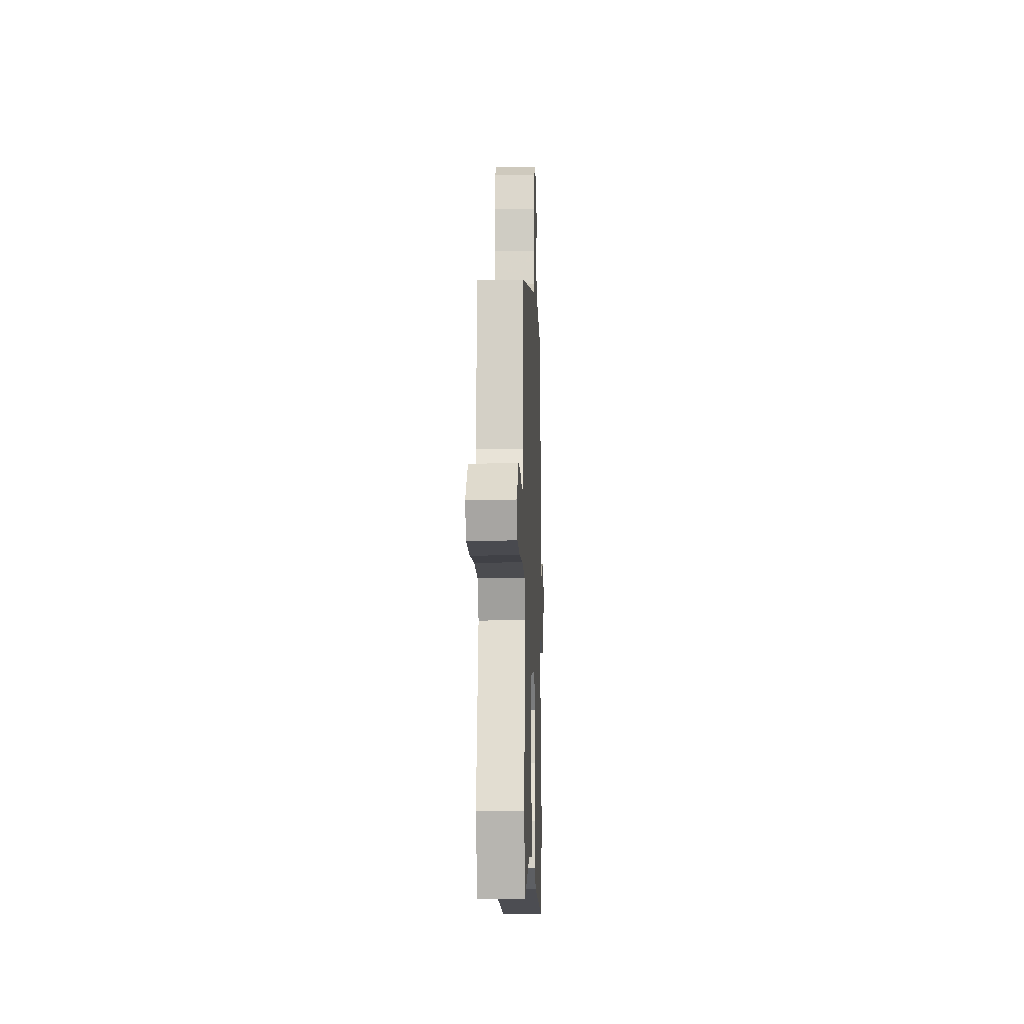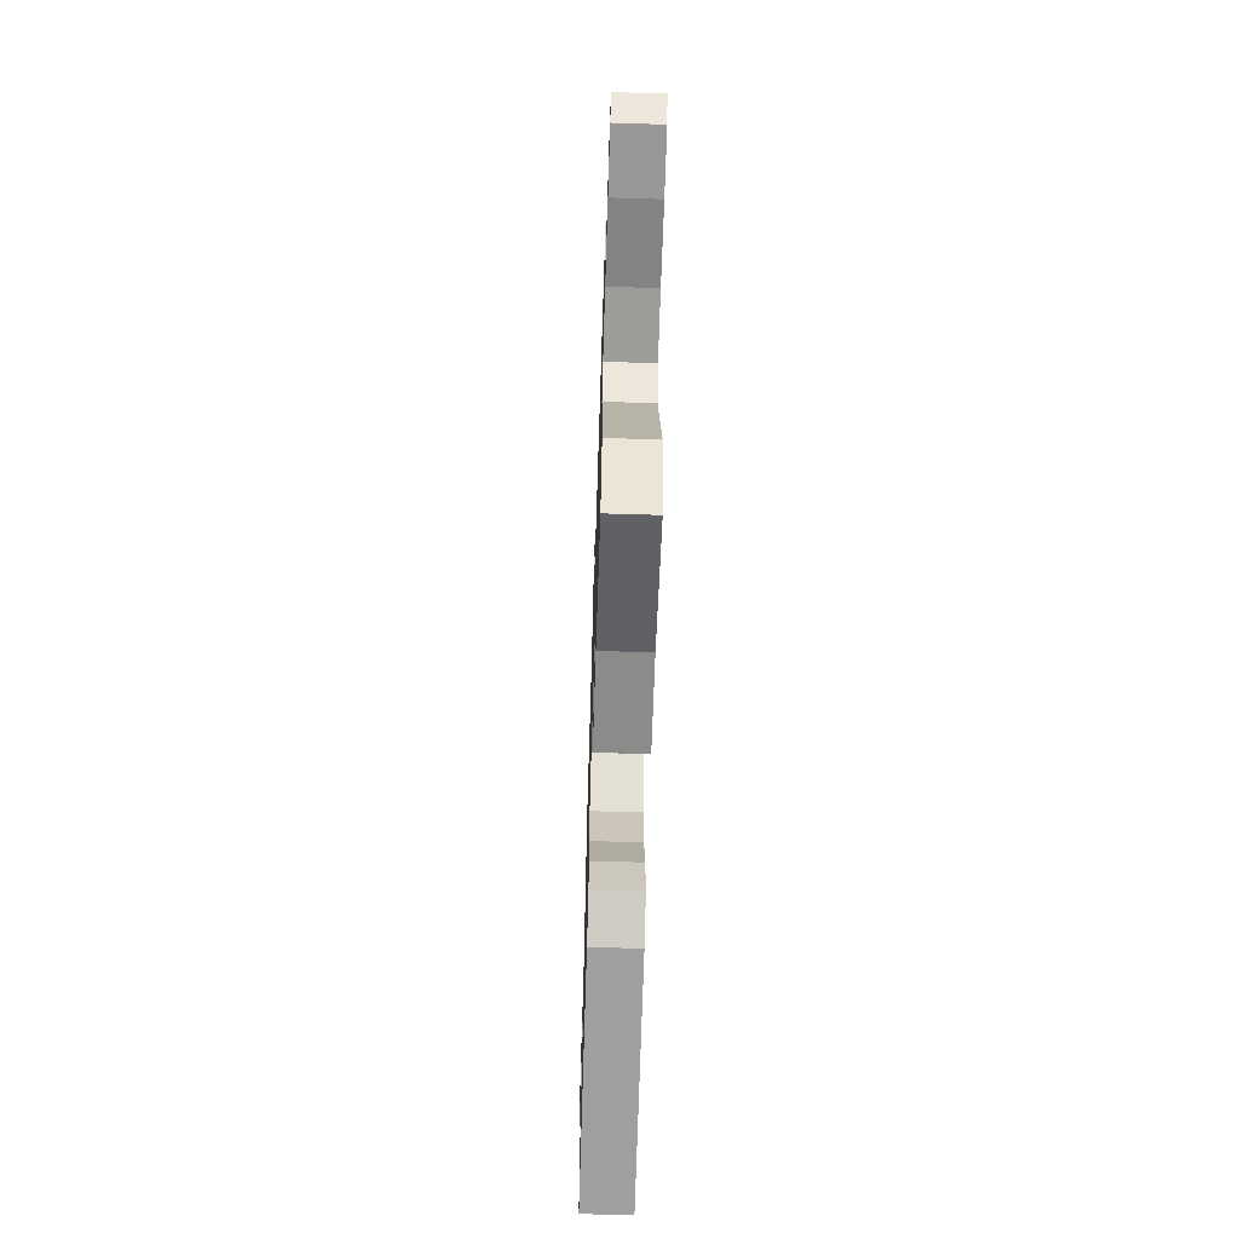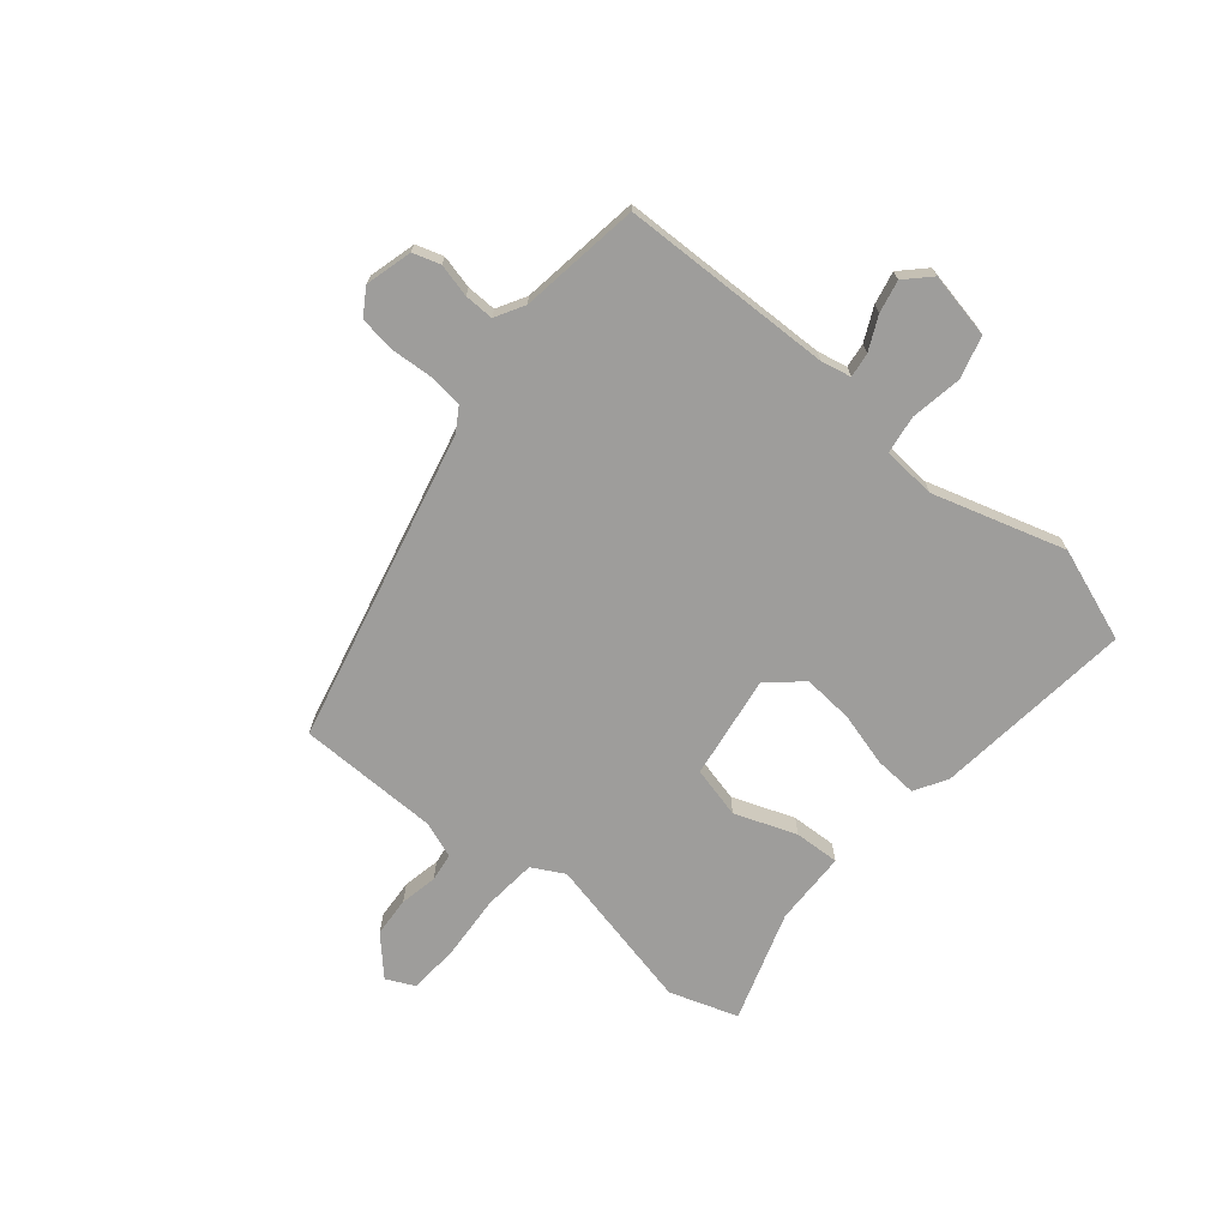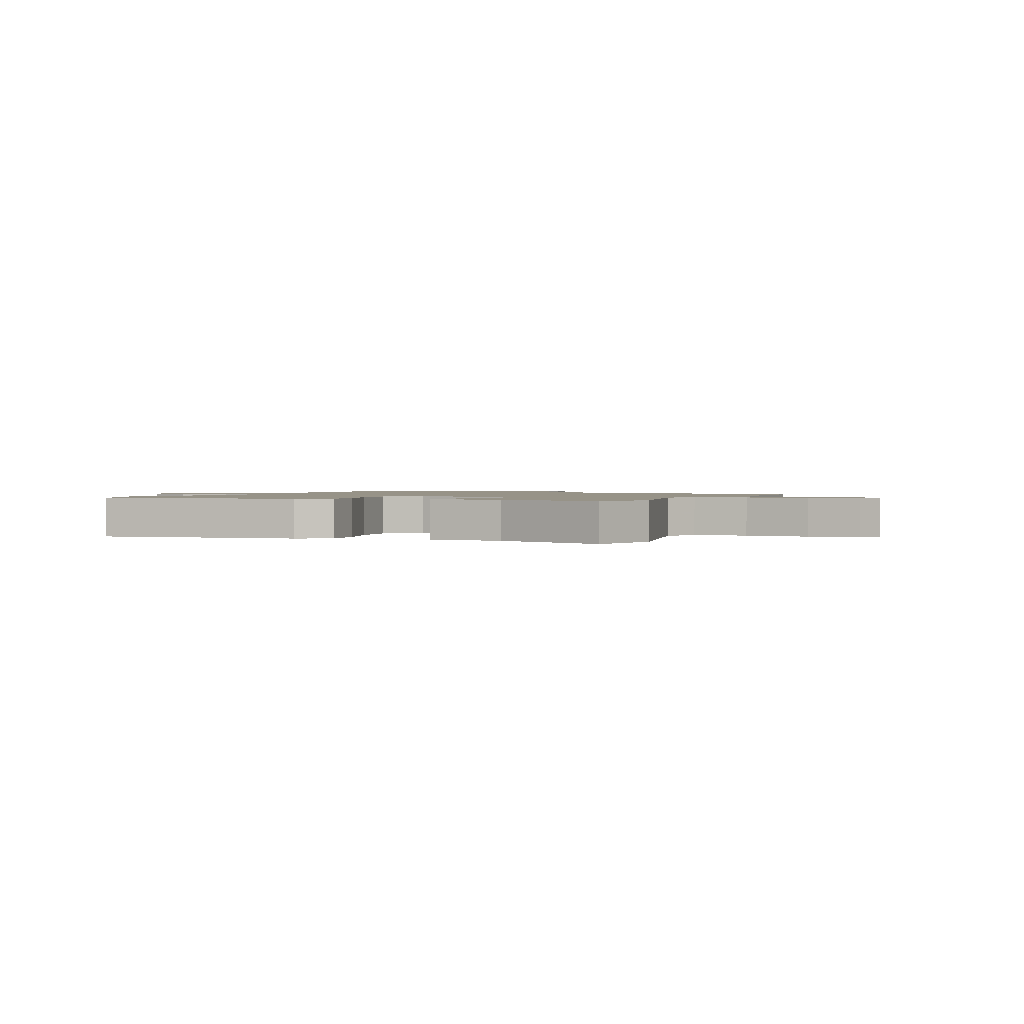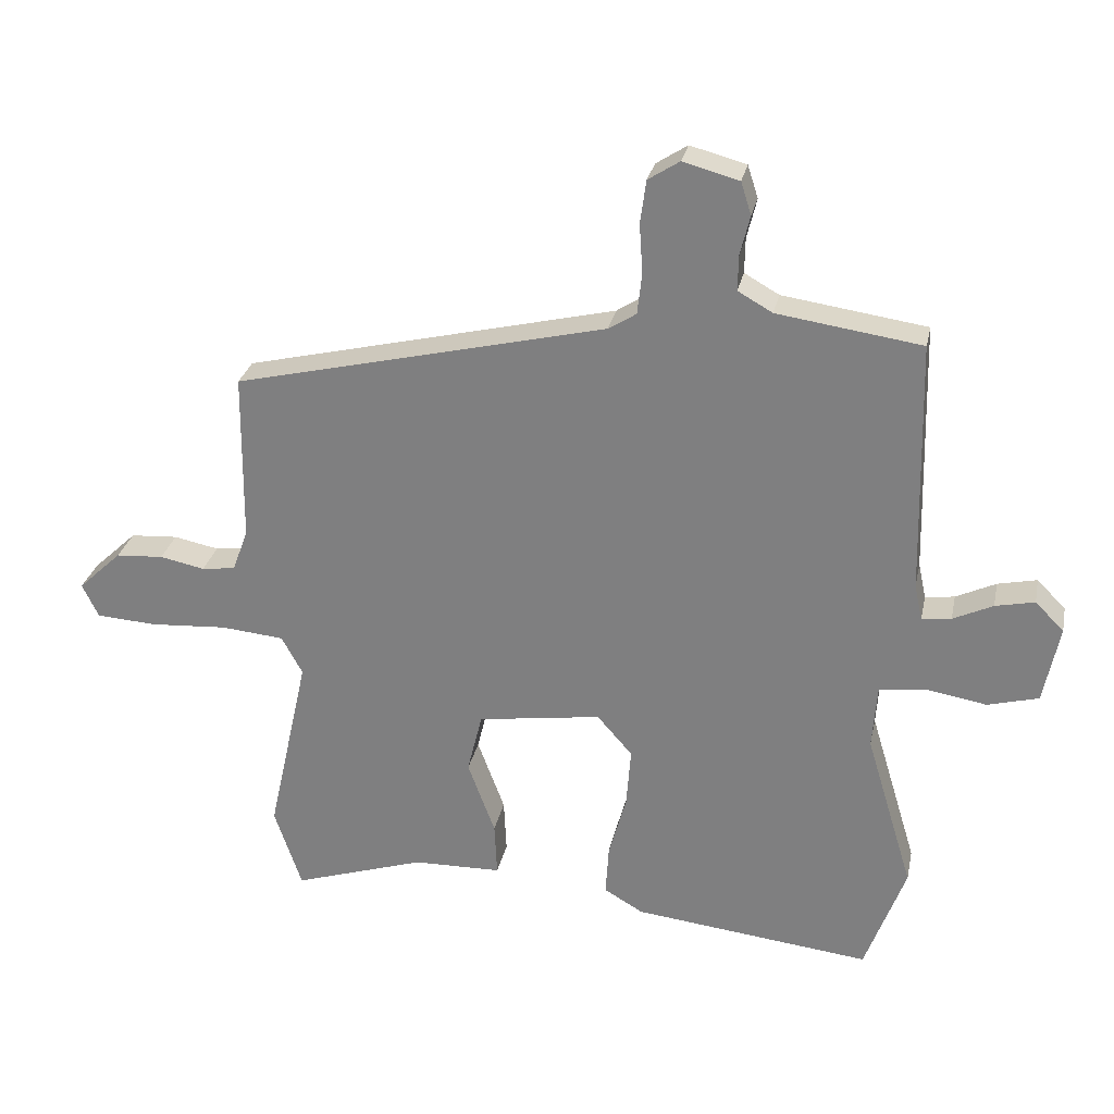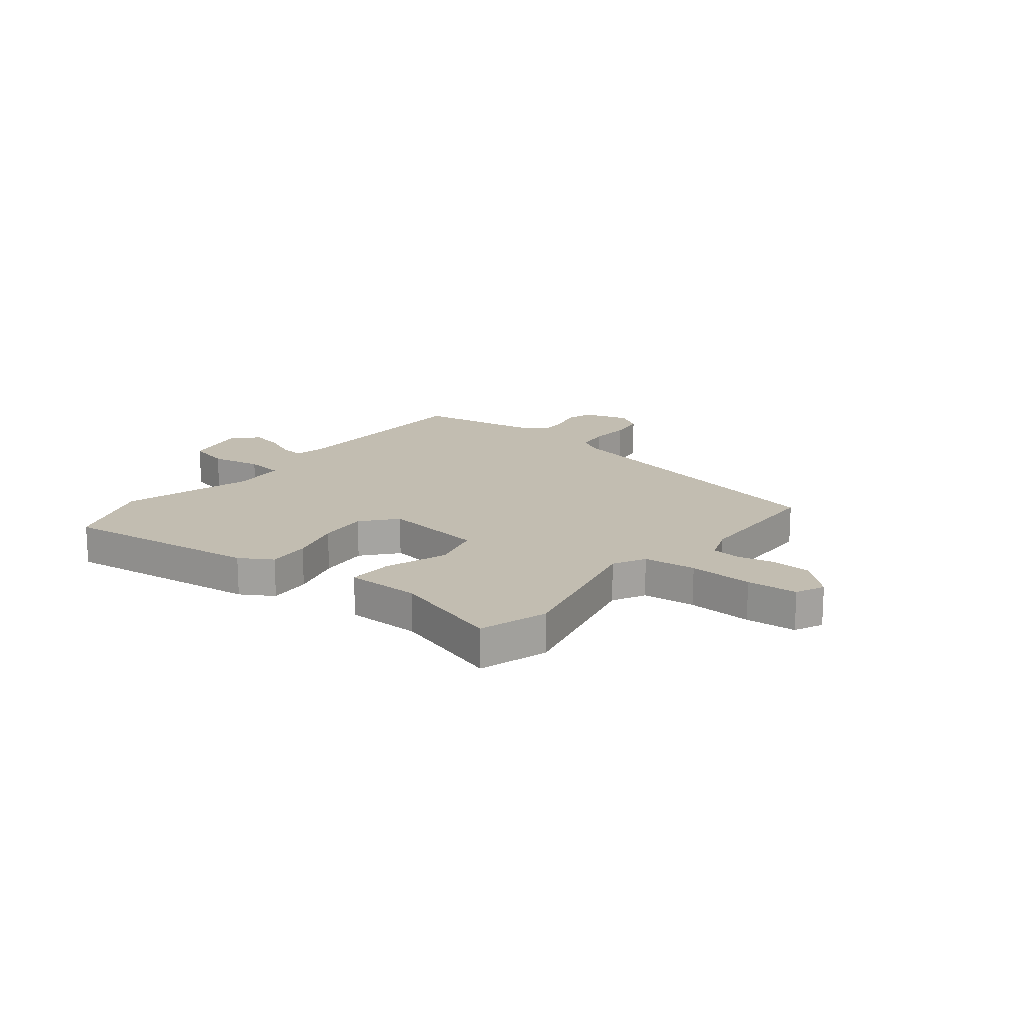
<metadata>
{"format":"obj","ext":"obj","renderer":"f3d","projection":"perspective","resolution":1024,"background":"white","views":[{"elev":-9.9,"azim":-87.9,"up":"+Z"},{"elev":-65.0,"azim":-91.8,"up":"+Z"},{"elev":-70.5,"azim":50.2,"up":"+Y"},{"elev":1.3,"azim":-156.8,"up":"+Y"},{"elev":28.1,"azim":11.7,"up":"+Z"},{"elev":16.8,"azim":-142.4,"up":"+Y"}]}
</metadata>
<code>
v 0.531 0.07 -0.415
v 0.469 0.07 -0.585
v 0.103 0.07 -0.544
v 0.043 0.07 -0.509
v 0.048 0.07 -0.43
v 0.075 0.07 -0.332
v 0.082 0.07 -0.24
v 0.028 0.07 -0.178
v -0.162 0.07 -0.206
v -0.185 0.07 -0.3
v -0.143 0.07 -0.413
v -0.139 0.07 -0.496
v -0.275 0.07 -0.499
v -0.478 0.07 -0.565
v -0.52 0.07 -0.44
v -0.457 0.07 -0.154
v -0.489 0.07 -0.095
v -0.586 0.07 -0.086
v -0.704 0.07 -0.094
v -0.797 0.07 -0.088
v -0.822 0.07 -0.036
v -0.755 0.07 0.027
v -0.682 0.07 0.032
v -0.613 0.07 0.018
v -0.561 0.07 0.025
v -0.537 0.07 0.091
v -0.534 0.07 0.351
v 0.037 0.07 0.487
v 0.08 0.07 0.514
v 0.087 0.07 0.577
v 0.082 0.07 0.653
v 0.091 0.07 0.719
v 0.139 0.07 0.75
v 0.225 0.07 0.727
v 0.241 0.07 0.677
v 0.226 0.07 0.616
v 0.225 0.07 0.562
v 0.278 0.07 0.532
v 0.499 0.07 0.5
v 0.509 0.07 0.111
v 0.521 0.07 0.056
v 0.566 0.07 0.062
v 0.627 0.07 0.091
v 0.687 0.07 0.104
v 0.731 0.07 0.06
v 0.707 0.07 -0.06
v 0.629 0.07 -0.081
v 0.535 0.07 -0.065
v 0.465 0.07 -0.075
v 0.458 0.07 -0.173
v 0.531 0 -0.415
v 0.469 0 -0.585
v 0.103 0 -0.544
v 0.043 0 -0.509
v 0.048 0 -0.43
v 0.075 0 -0.332
v 0.082 0 -0.24
v 0.028 0 -0.178
v -0.162 0 -0.206
v -0.185 0 -0.3
v -0.143 0 -0.413
v -0.139 0 -0.496
v -0.275 0 -0.499
v -0.478 0 -0.565
v -0.52 0 -0.44
v -0.457 0 -0.154
v -0.489 0 -0.095
v -0.586 0 -0.086
v -0.704 0 -0.094
v -0.797 0 -0.088
v -0.822 0 -0.036
v -0.755 0 0.027
v -0.682 0 0.032
v -0.613 0 0.018
v -0.561 0 0.025
v -0.537 0 0.091
v -0.534 0 0.351
v 0.037 0 0.487
v 0.08 0 0.514
v 0.087 0 0.577
v 0.082 0 0.653
v 0.091 0 0.719
v 0.139 0 0.75
v 0.225 0 0.727
v 0.241 0 0.677
v 0.226 0 0.616
v 0.225 0 0.562
v 0.278 0 0.532
v 0.499 0 0.5
v 0.509 0 0.111
v 0.521 0 0.056
v 0.566 0 0.062
v 0.627 0 0.091
v 0.687 0 0.104
v 0.731 0 0.06
v 0.707 0 -0.06
v 0.629 0 -0.081
v 0.535 0 -0.065
v 0.465 0 -0.075
v 0.458 0 -0.173
f 46 47 48
f 45 46 48
f 44 45 48
f 43 44 48
f 42 43 48
f 41 42 48 49
f 40 41 49
f 38 39 40 49
f 37 38 49 50
f 34 35 36
f 33 34 36
f 32 33 36
f 31 32 36
f 30 31 36
f 29 30 36 37
f 1 2 3
f 50 1 3
f 37 50 3
f 29 37 3
f 28 29 3
f 22 23 24
f 21 22 24
f 20 21 24
f 19 20 24
f 18 19 24
f 17 18 24 25
f 13 14 15 16
f 12 13 16
f 11 12 16
f 10 11 16
f 9 10 16 17
f 17 25 26
f 9 17 26
f 8 9 26
f 3 4 5 6
f 3 6 7
f 28 3 7
f 8 26 27 28
f 7 8 28
f 98 97 96
f 98 96 95
f 98 95 94
f 98 94 93
f 98 93 92
f 99 98 92 91
f 99 91 90
f 99 90 89 88
f 100 99 88 87
f 86 85 84
f 86 84 83
f 86 83 82
f 86 82 81
f 86 81 80
f 87 86 80 79
f 53 52 51
f 53 51 100
f 53 100 87
f 53 87 79
f 53 79 78
f 74 73 72
f 74 72 71
f 74 71 70
f 74 70 69
f 74 69 68
f 75 74 68 67
f 66 65 64 63
f 66 63 62
f 66 62 61
f 66 61 60
f 67 66 60 59
f 76 75 67
f 76 67 59
f 76 59 58
f 56 55 54 53
f 57 56 53
f 57 53 78
f 78 77 76 58
f 78 58 57
f 1 51 52 2
f 2 52 53 3
f 3 53 54 4
f 4 54 55 5
f 5 55 56 6
f 6 56 57 7
f 7 57 58 8
f 8 58 59 9
f 9 59 60 10
f 10 60 61 11
f 11 61 62 12
f 12 62 63 13
f 13 63 64 14
f 14 64 65 15
f 15 65 66 16
f 16 66 67 17
f 17 67 68 18
f 18 68 69 19
f 19 69 70 20
f 20 70 71 21
f 21 71 72 22
f 22 72 73 23
f 23 73 74 24
f 24 74 75 25
f 25 75 76 26
f 26 76 77 27
f 27 77 78 28
f 28 78 79 29
f 29 79 80 30
f 30 80 81 31
f 31 81 82 32
f 32 82 83 33
f 33 83 84 34
f 34 84 85 35
f 35 85 86 36
f 36 86 87 37
f 37 87 88 38
f 38 88 89 39
f 39 89 90 40
f 40 90 91 41
f 41 91 92 42
f 42 92 93 43
f 43 93 94 44
f 44 94 95 45
f 45 95 96 46
f 46 96 97 47
f 47 97 98 48
f 48 98 99 49
f 49 99 100 50
f 50 100 51 1

</code>
